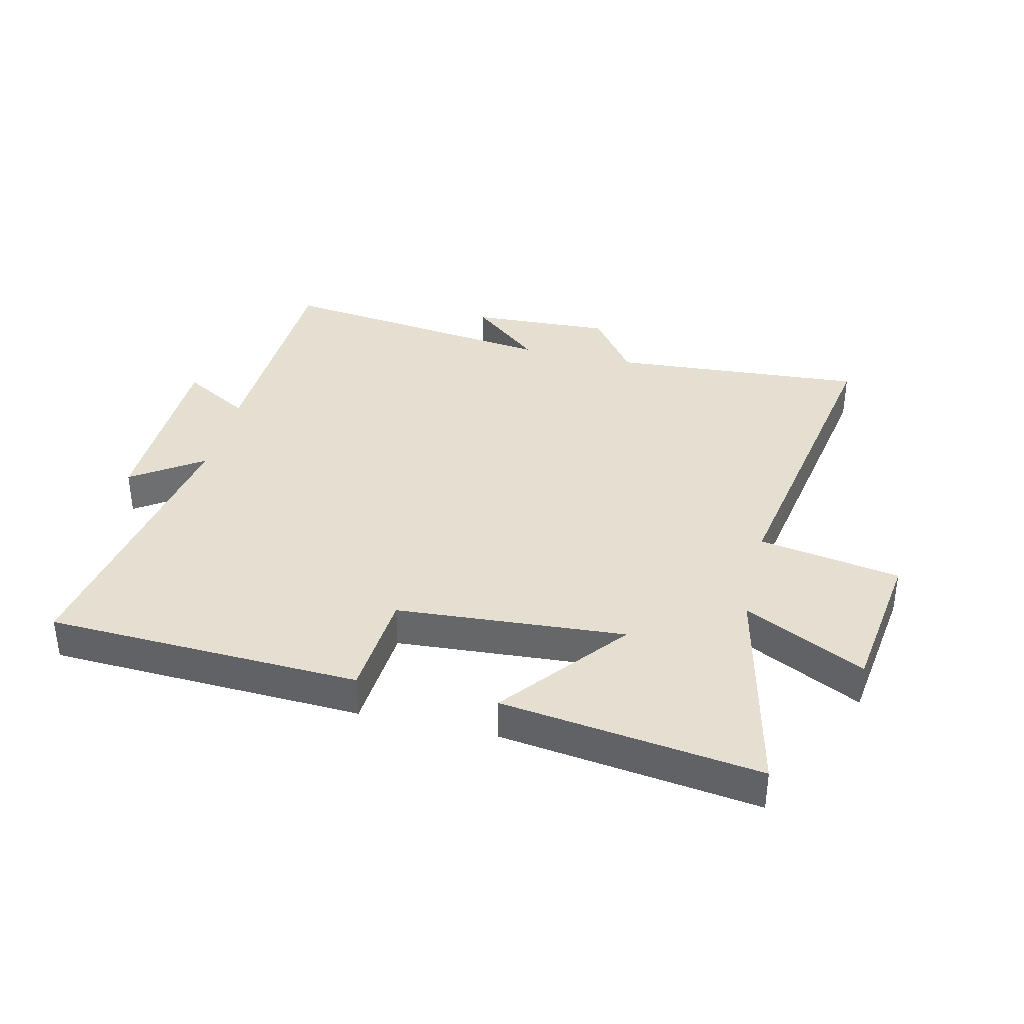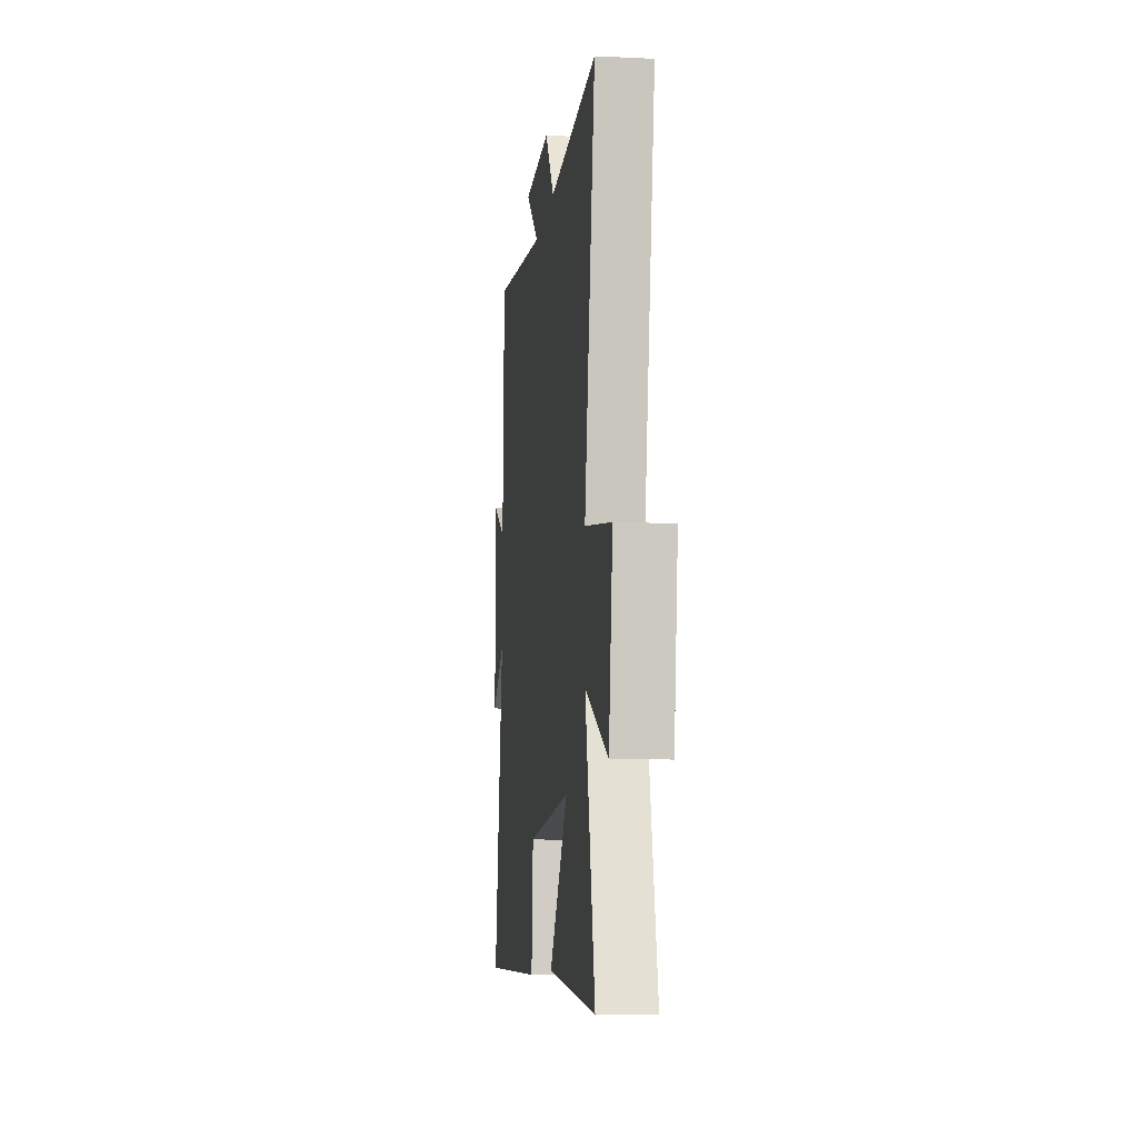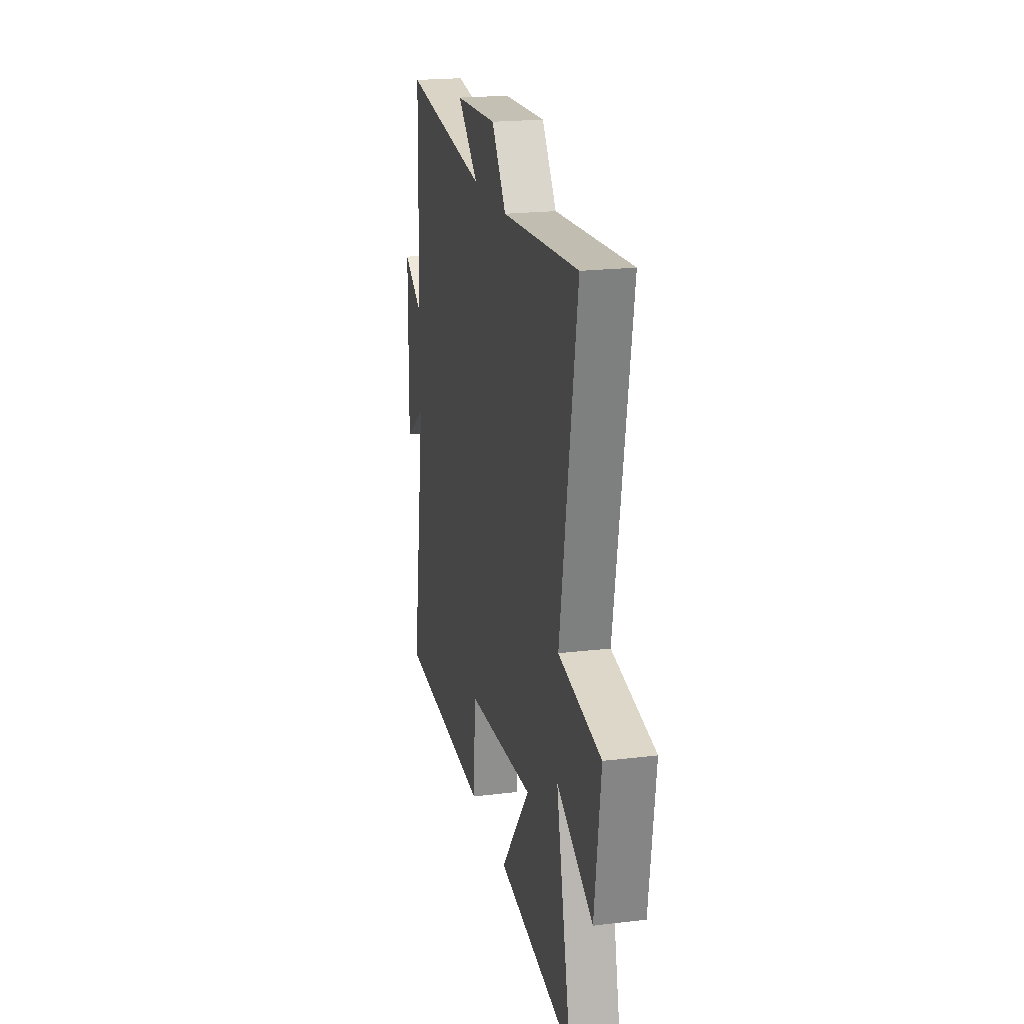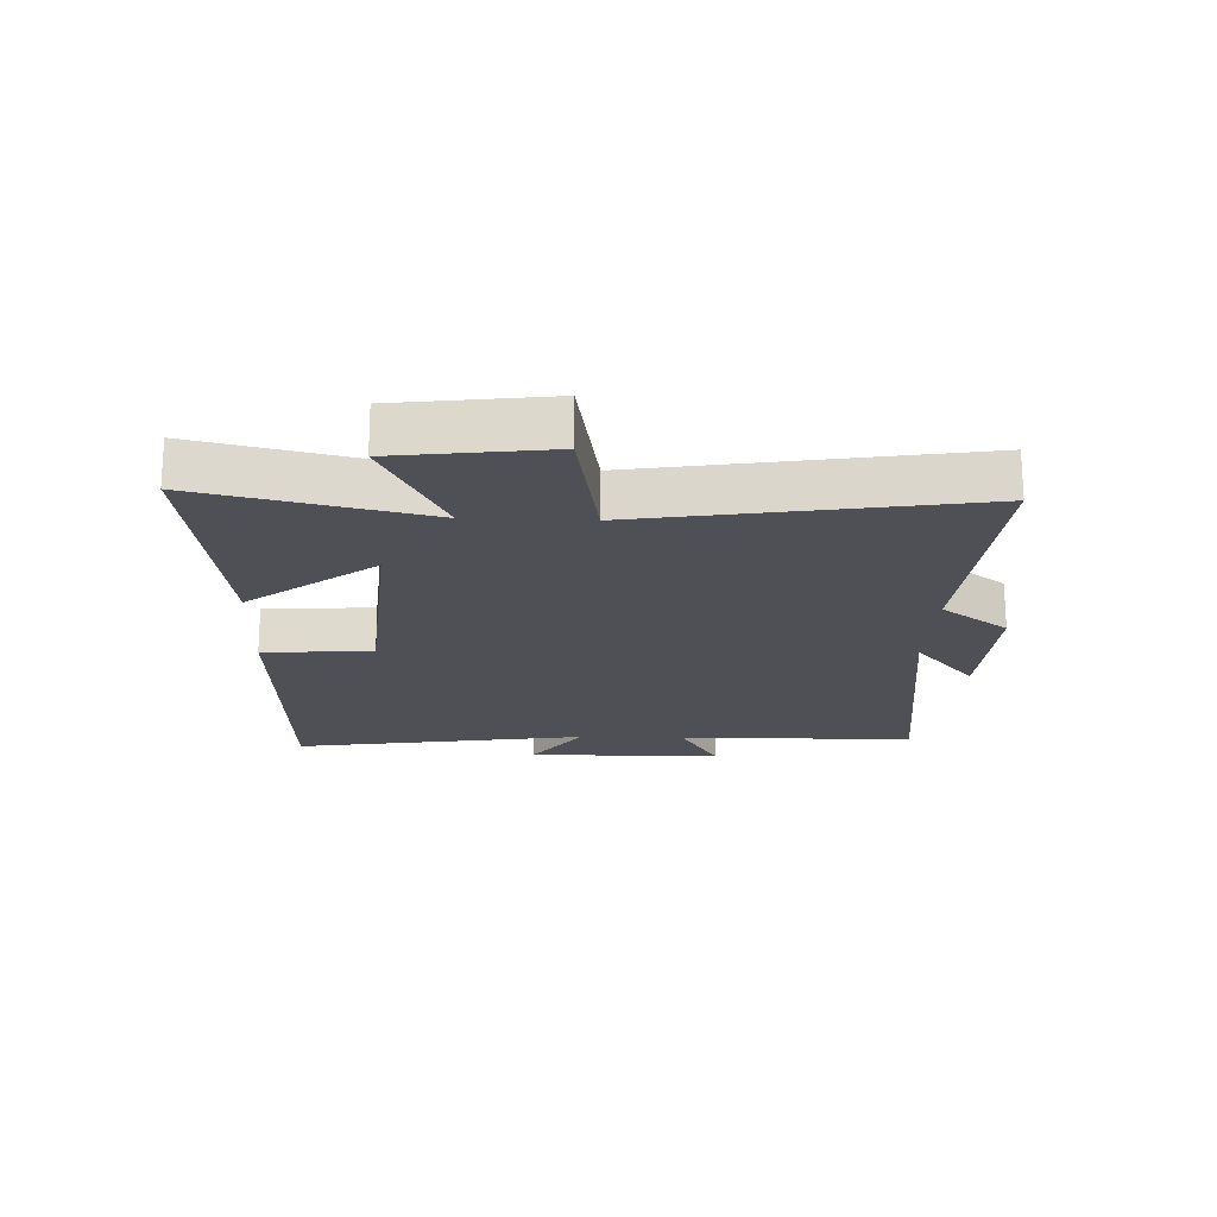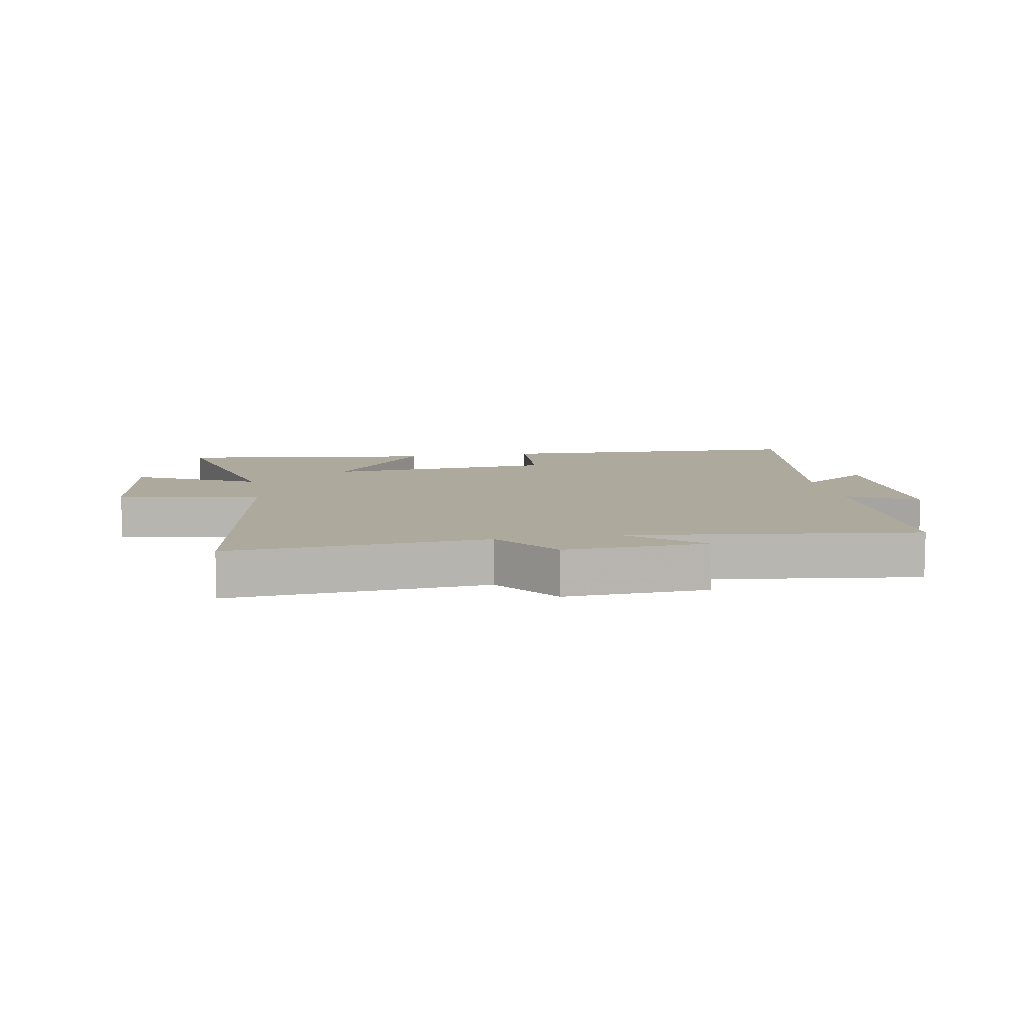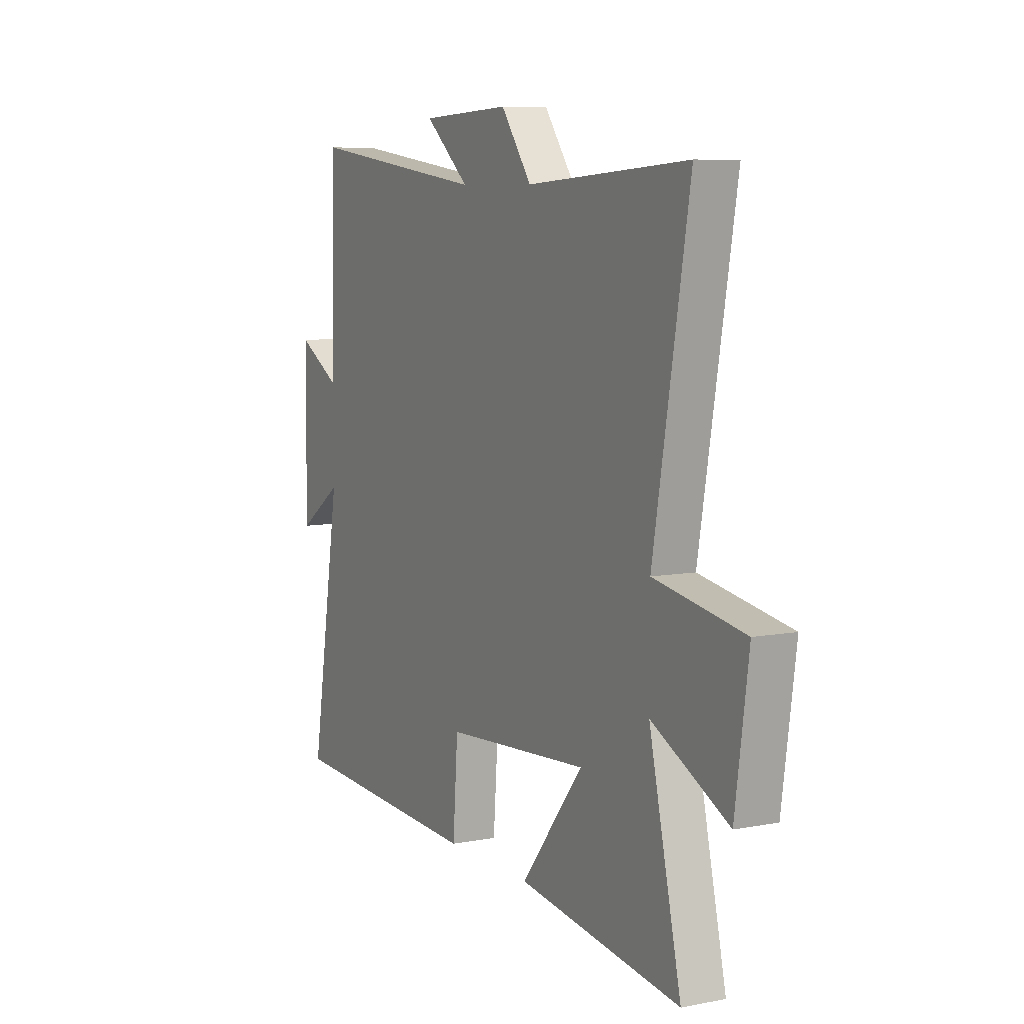
<metadata>
{"format":"obj","ext":"obj","renderer":"f3d","projection":"perspective","resolution":1024,"background":"white","views":[{"elev":36.7,"azim":-166.7,"up":"+Y"},{"elev":-10.2,"azim":-96.9,"up":"+Z"},{"elev":20.7,"azim":-102.3,"up":"+Z"},{"elev":-19.4,"azim":-92.5,"up":"+Y"},{"elev":8.9,"azim":-10.6,"up":"+Y"},{"elev":7.7,"azim":-118.4,"up":"+Z"}]}
</metadata>
<code>
v 0.489 0.07 0.562
v 0.5 0.07 0.177
v 0.611 0.07 0.242
v 0.615 0.07 -0.076
v 0.5 0.07 0.003
v 0.579 0.07 -0.477
v 0.065 0.07 -0.5
v 0.052 0.07 -0.322
v -0.322 0.07 -0.296
v -0.161 0.07 -0.5
v -0.583 0.07 -0.558
v -0.5 0.07 -0.192
v -0.698 0.07 -0.293
v -0.732 0.07 -0.045
v -0.5 0.07 -0.004
v -0.592 0.07 0.529
v -0.175 0.07 0.5
v -0.096 0.07 0.609
v 0.136 0.07 0.599
v 0.021 0.07 0.5
v 0.489 0 0.562
v 0.5 0 0.177
v 0.611 0 0.242
v 0.615 0 -0.076
v 0.5 0 0.003
v 0.579 0 -0.477
v 0.065 0 -0.5
v 0.052 0 -0.322
v -0.322 0 -0.296
v -0.161 0 -0.5
v -0.583 0 -0.558
v -0.5 0 -0.192
v -0.698 0 -0.293
v -0.732 0 -0.045
v -0.5 0 -0.004
v -0.592 0 0.529
v -0.175 0 0.5
v -0.096 0 0.609
v 0.136 0 0.599
v 0.021 0 0.5
f 17 18 19 20
f 15 16 17
f 15 17 20
f 12 13 14 15
f 12 15 20 1
f 9 10 11 12
f 8 9 12 1
f 5 6 7 8
f 2 3 4 5
f 1 2 5 8
f 40 39 38 37
f 37 36 35
f 40 37 35
f 35 34 33 32
f 21 40 35 32
f 32 31 30 29
f 21 32 29 28
f 28 27 26 25
f 25 24 23 22
f 28 25 22 21
f 1 21 22 2
f 2 22 23 3
f 3 23 24 4
f 4 24 25 5
f 5 25 26 6
f 6 26 27 7
f 7 27 28 8
f 8 28 29 9
f 9 29 30 10
f 10 30 31 11
f 11 31 32 12
f 12 32 33 13
f 13 33 34 14
f 14 34 35 15
f 15 35 36 16
f 16 36 37 17
f 17 37 38 18
f 18 38 39 19
f 19 39 40 20
f 20 40 21 1

</code>
